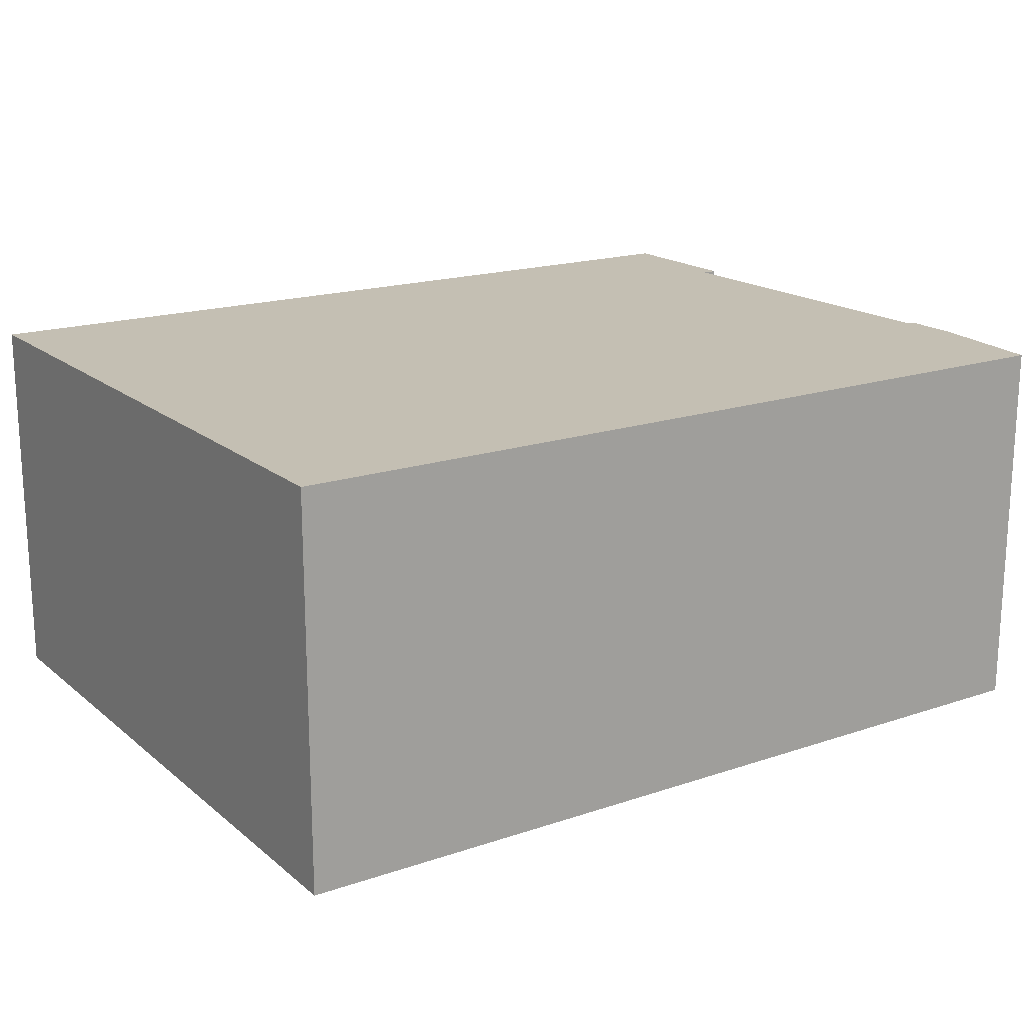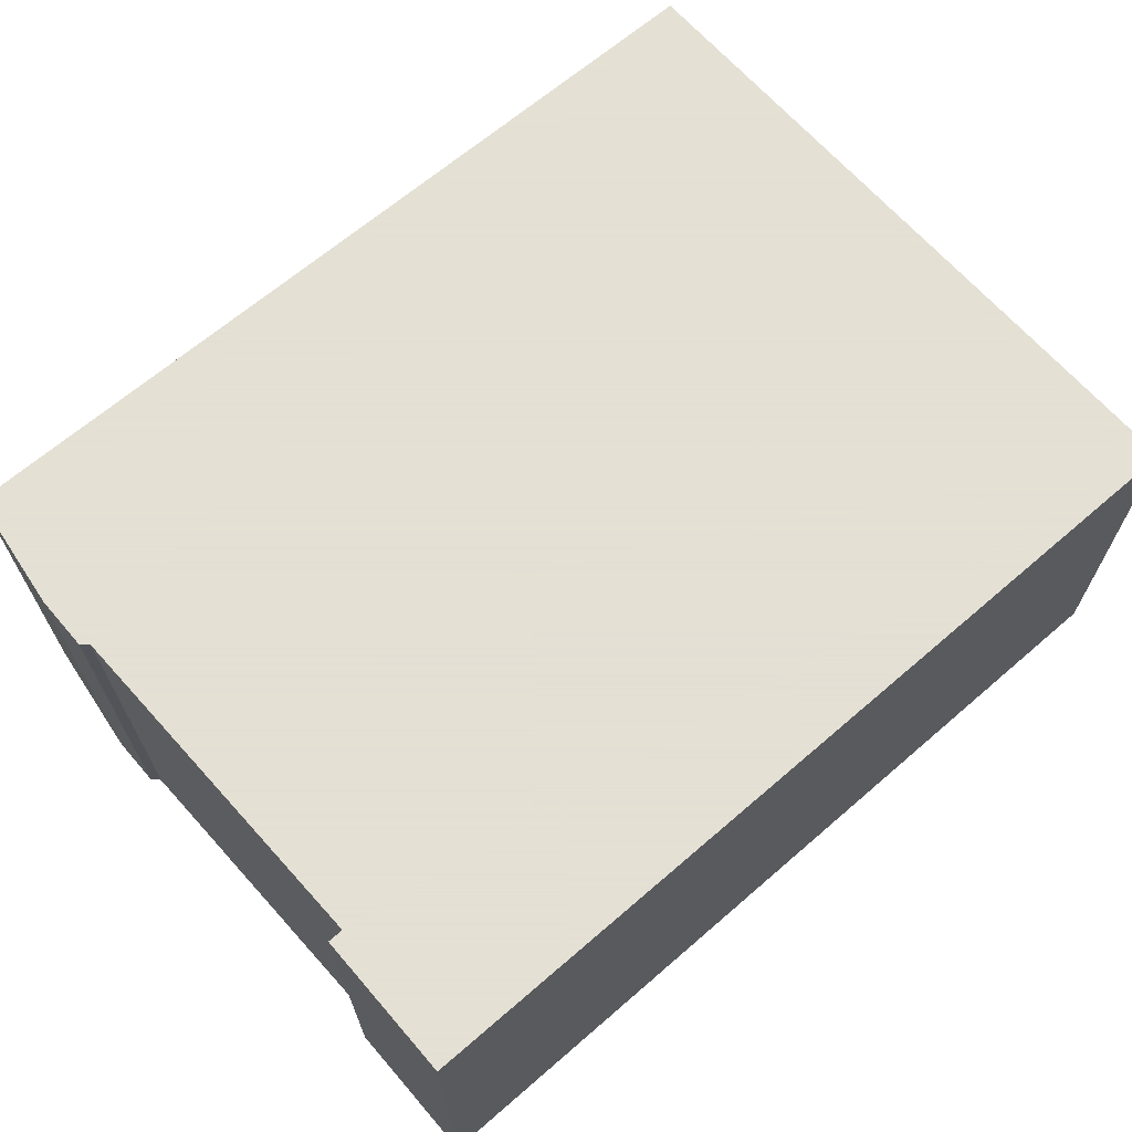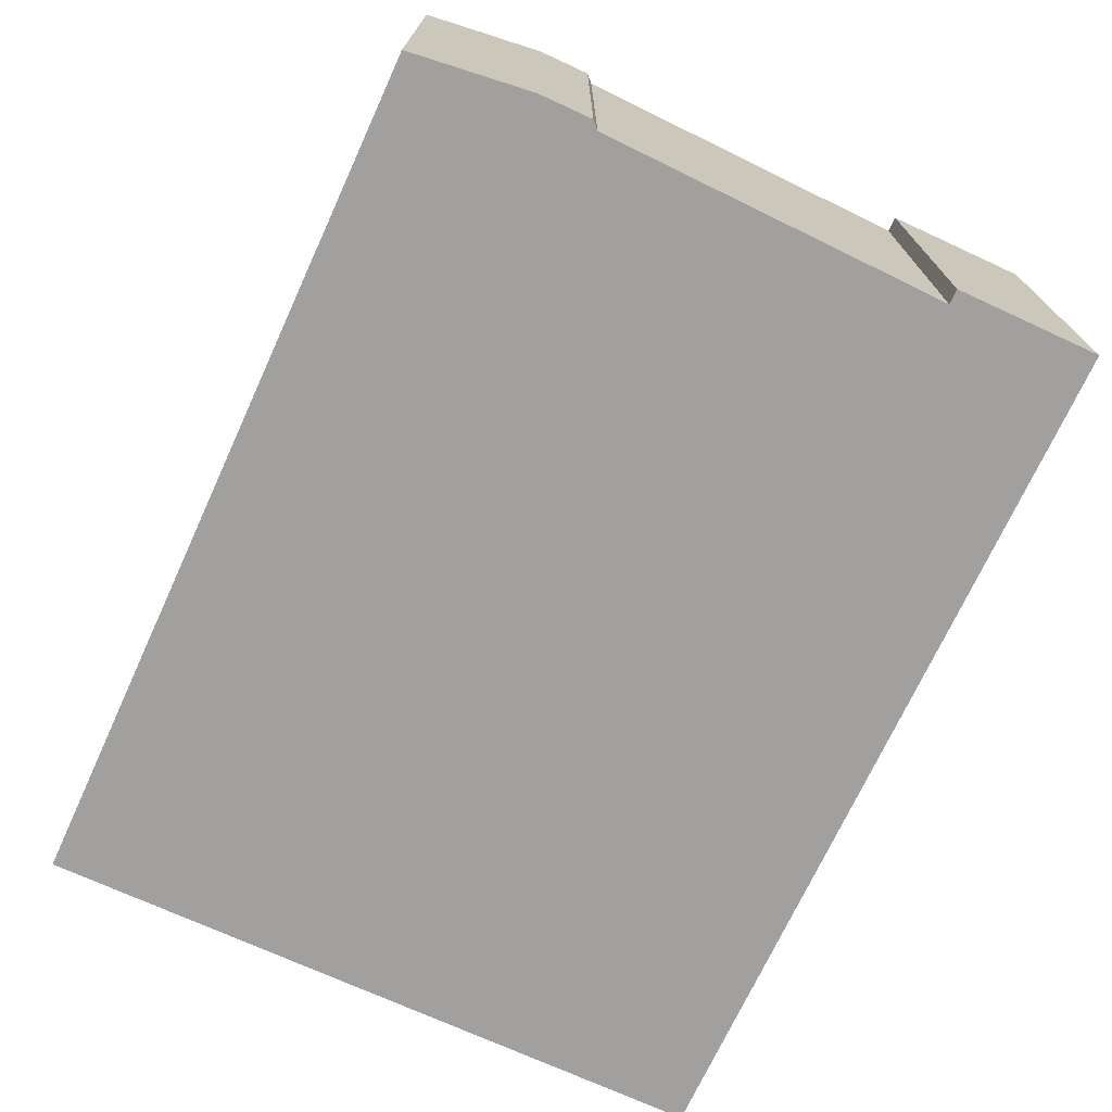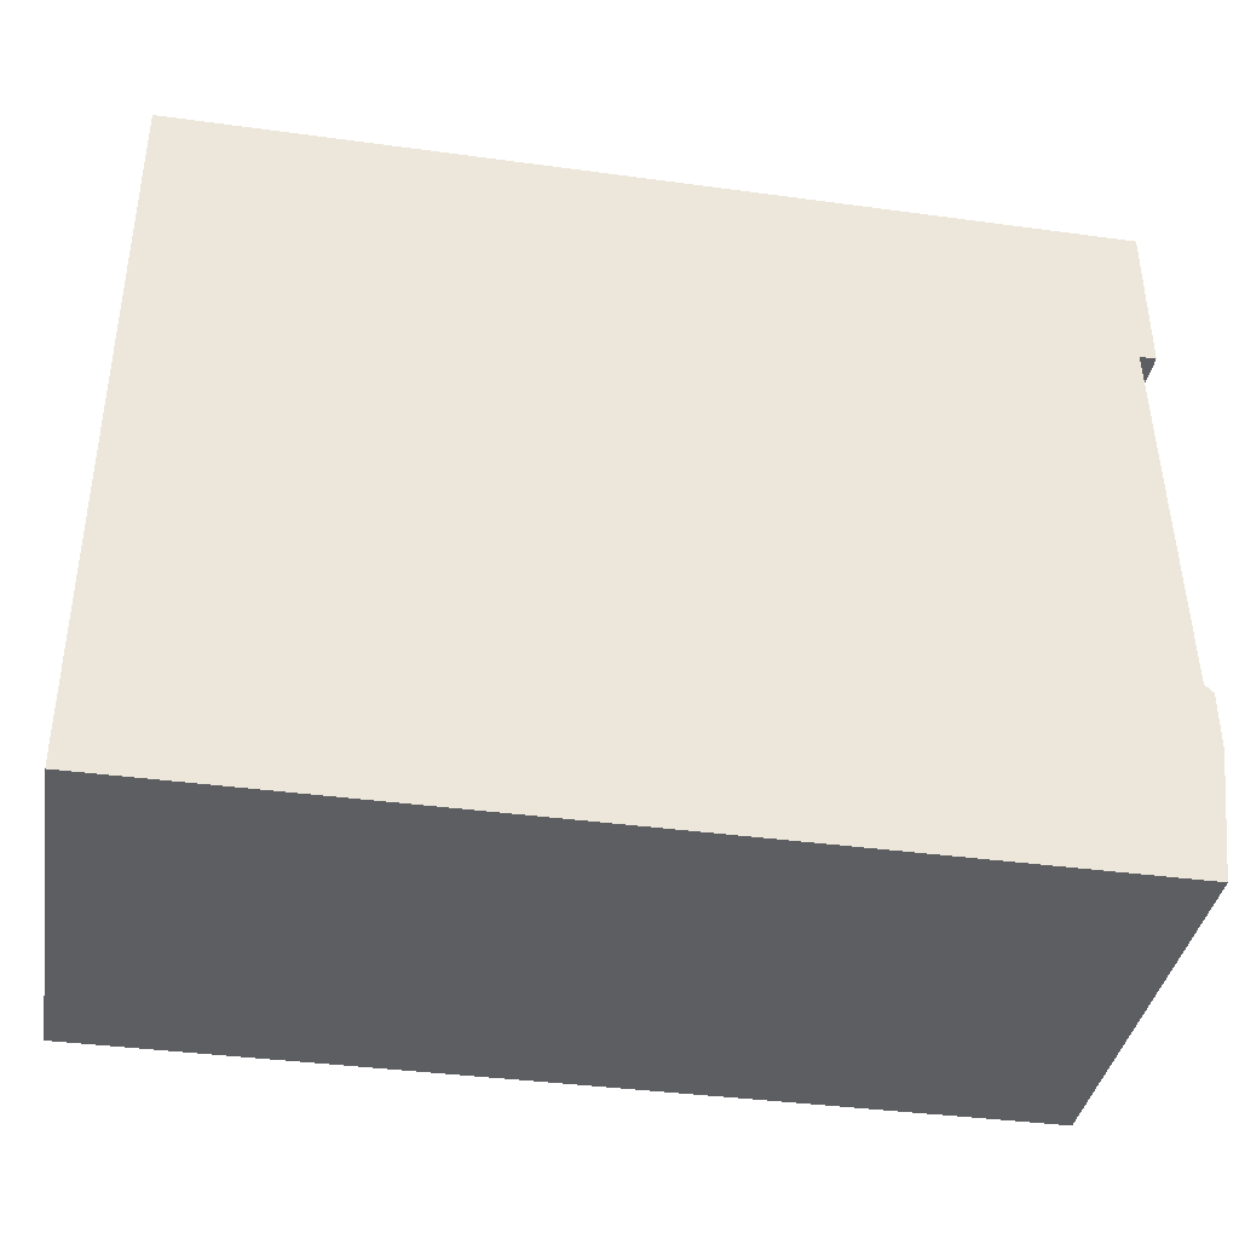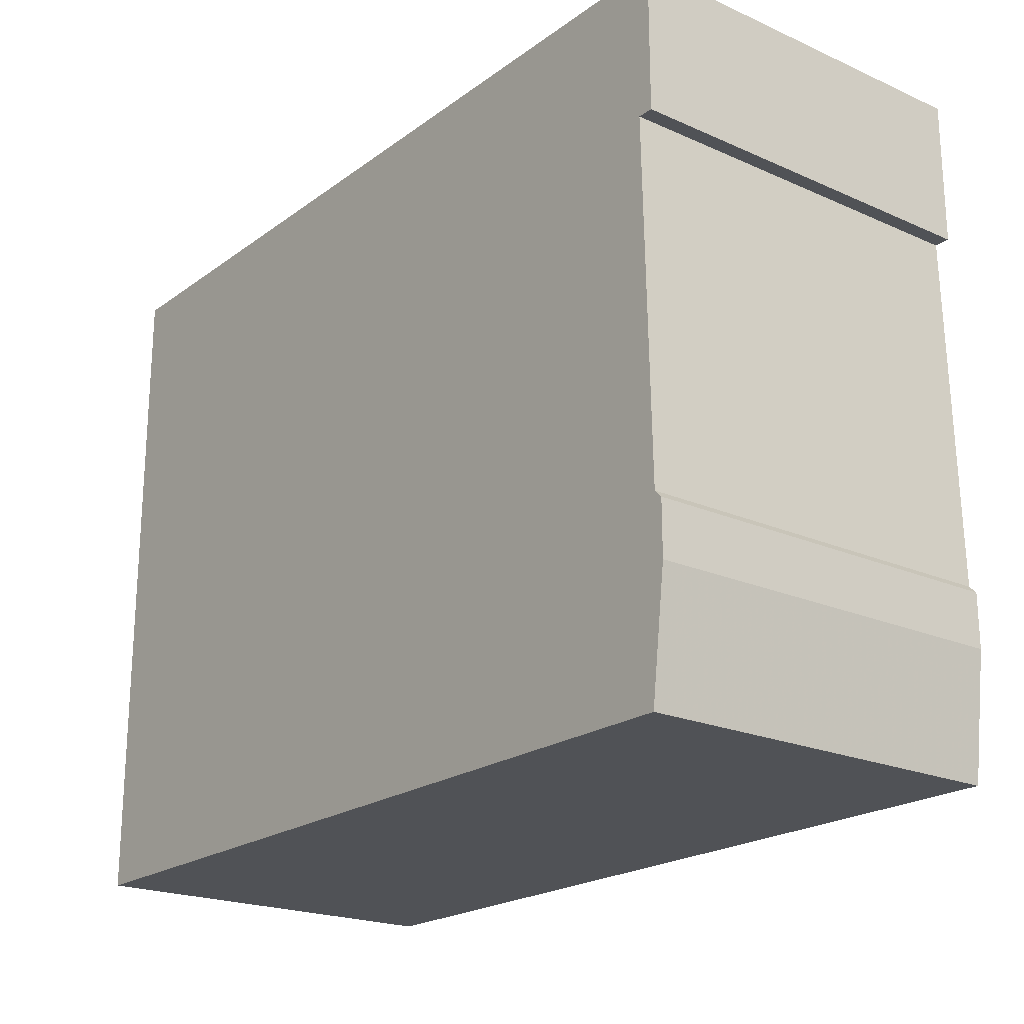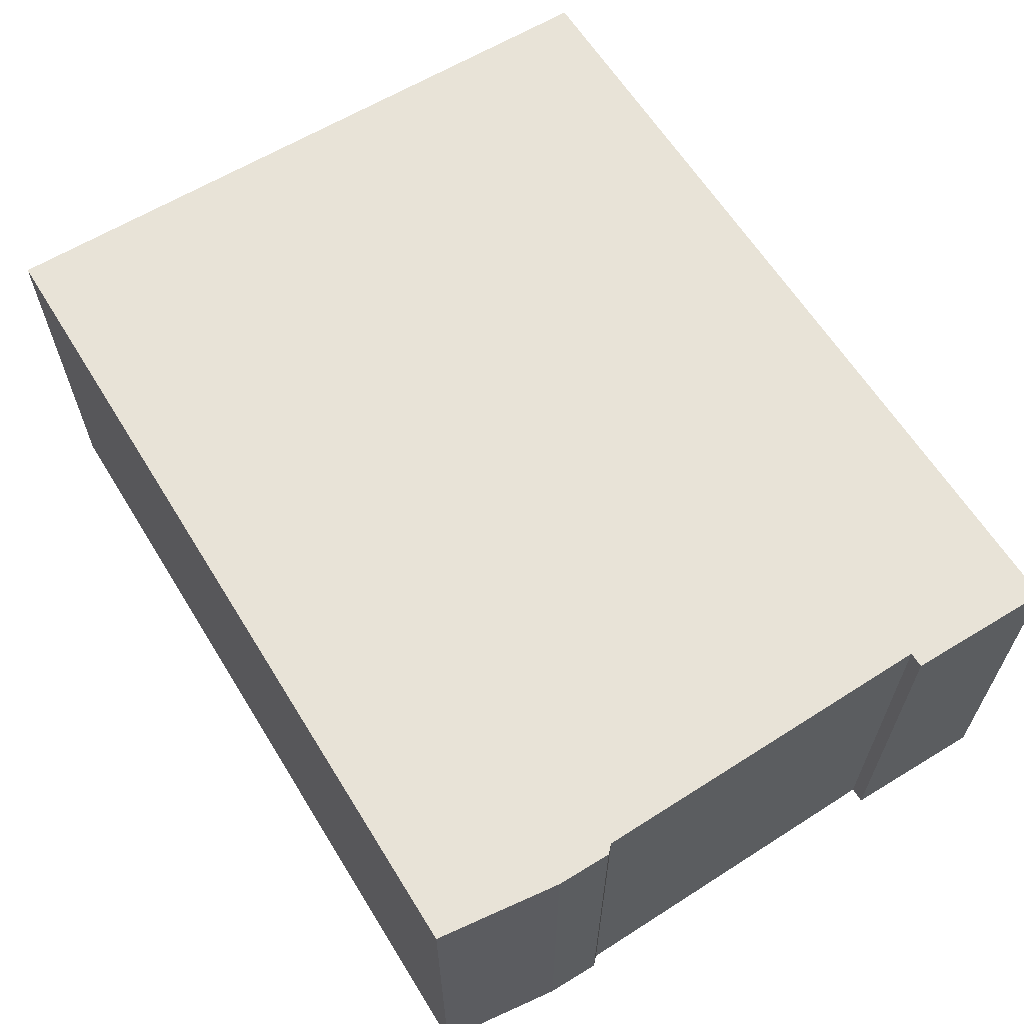
<metadata>
{"format":"obj","ext":"obj","renderer":"f3d","projection":"perspective","resolution":1024,"background":"white","views":[{"elev":17.9,"azim":-33.4,"up":"+Z"},{"elev":66.2,"azim":139.1,"up":"+Z"},{"elev":-71.8,"azim":65.3,"up":"+Z"},{"elev":-38.5,"azim":-9.7,"up":"+Y"},{"elev":-21.1,"azim":51.7,"up":"+Y"},{"elev":62.3,"azim":58.3,"up":"+Z"}]}
</metadata>
<code>
g sbg_arkcityday_dn_panel04_h
v -0.56 0 0
v 0.56 0 0
v 0.58 0.16 0
v 0.58 0.23 0
v 0.57 0.24 0
v 0.56 0.7 0
v 0.58 0.7 0
v 0.58 0.89 0
v -0.56 0.89 0
v -0.56 0 0.5
v 0.56 0 0.5
v 0.58 0.16 0.5
v 0.58 0.23 0.5
v 0.57 0.24 0.5
v 0.56 0.7 0.5
v 0.58 0.7 0.5
v 0.58 0.89 0.5
v -0.56 0.89 0.5
g sbg_arkcityday_dn_panel04_h_0
f 9 8 6
f 8 7 6
f 9 6 5
f 9 5 1
f 5 4 3
f 5 3 2
f 5 2 1
f 9 17 8
f 17 9 18
f 7 15 6
f 15 7 16
f 8 16 7
f 16 8 17
f 6 14 5
f 14 6 15
f 1 18 9
f 18 1 10
f 4 12 3
f 12 4 13
f 5 13 4
f 13 5 14
f 3 11 2
f 11 3 12
f 2 10 1
f 10 2 11
f 15 17 18
f 15 16 17
f 14 15 18
f 10 14 18
f 12 13 14
f 11 12 14
f 10 11 14

</code>
